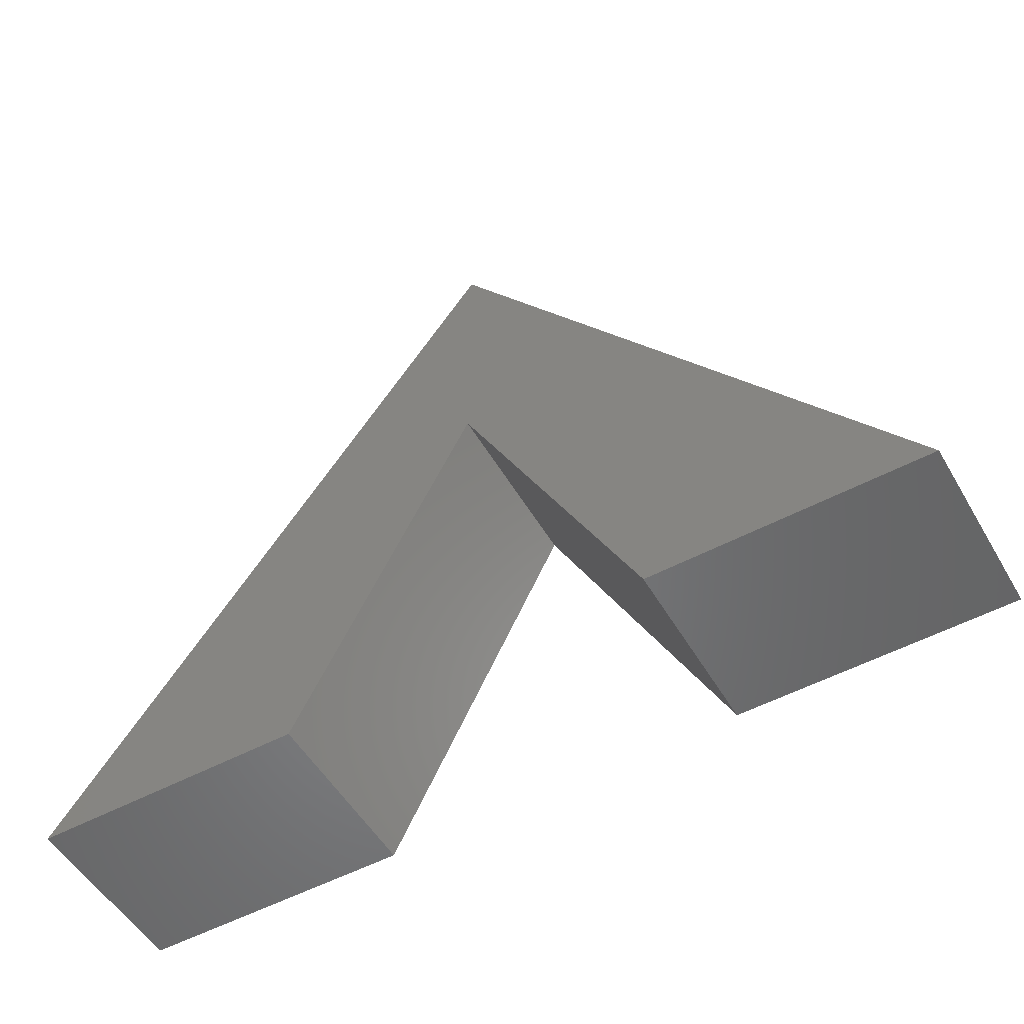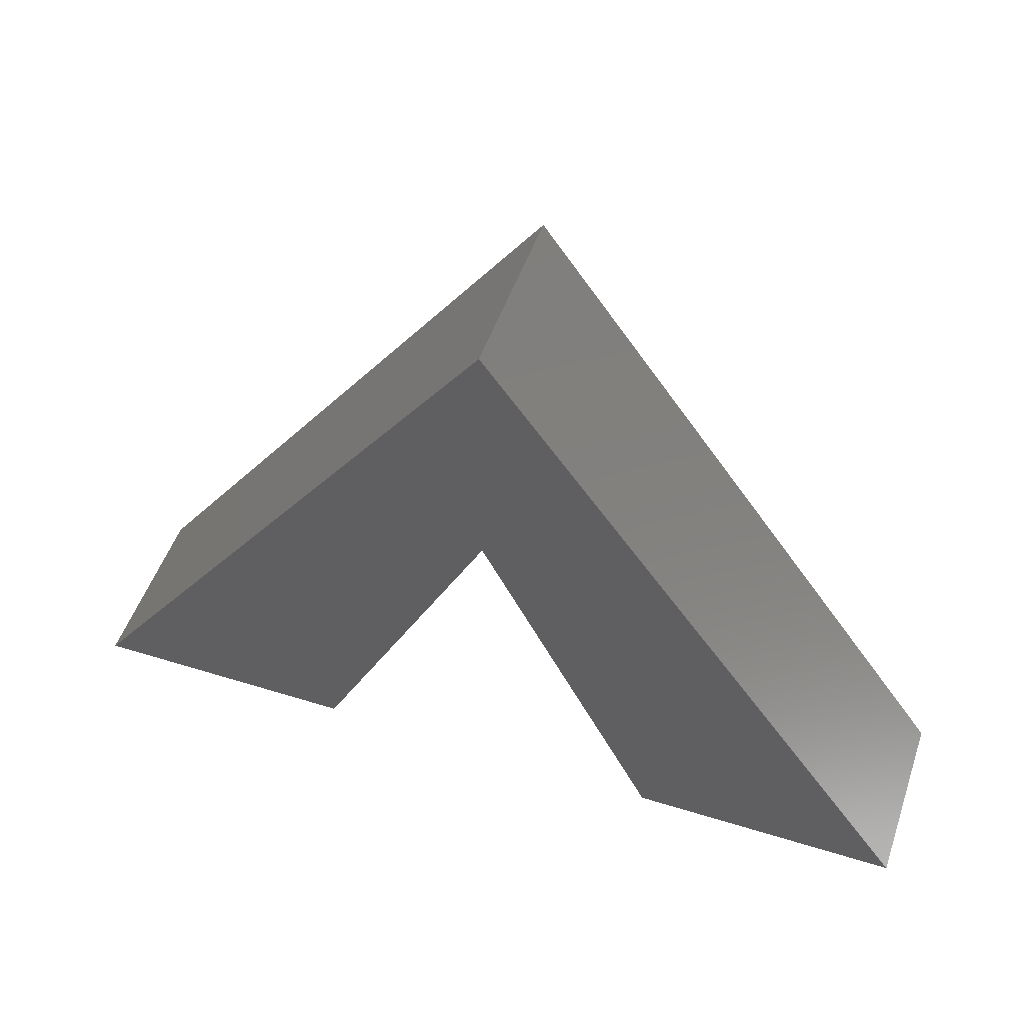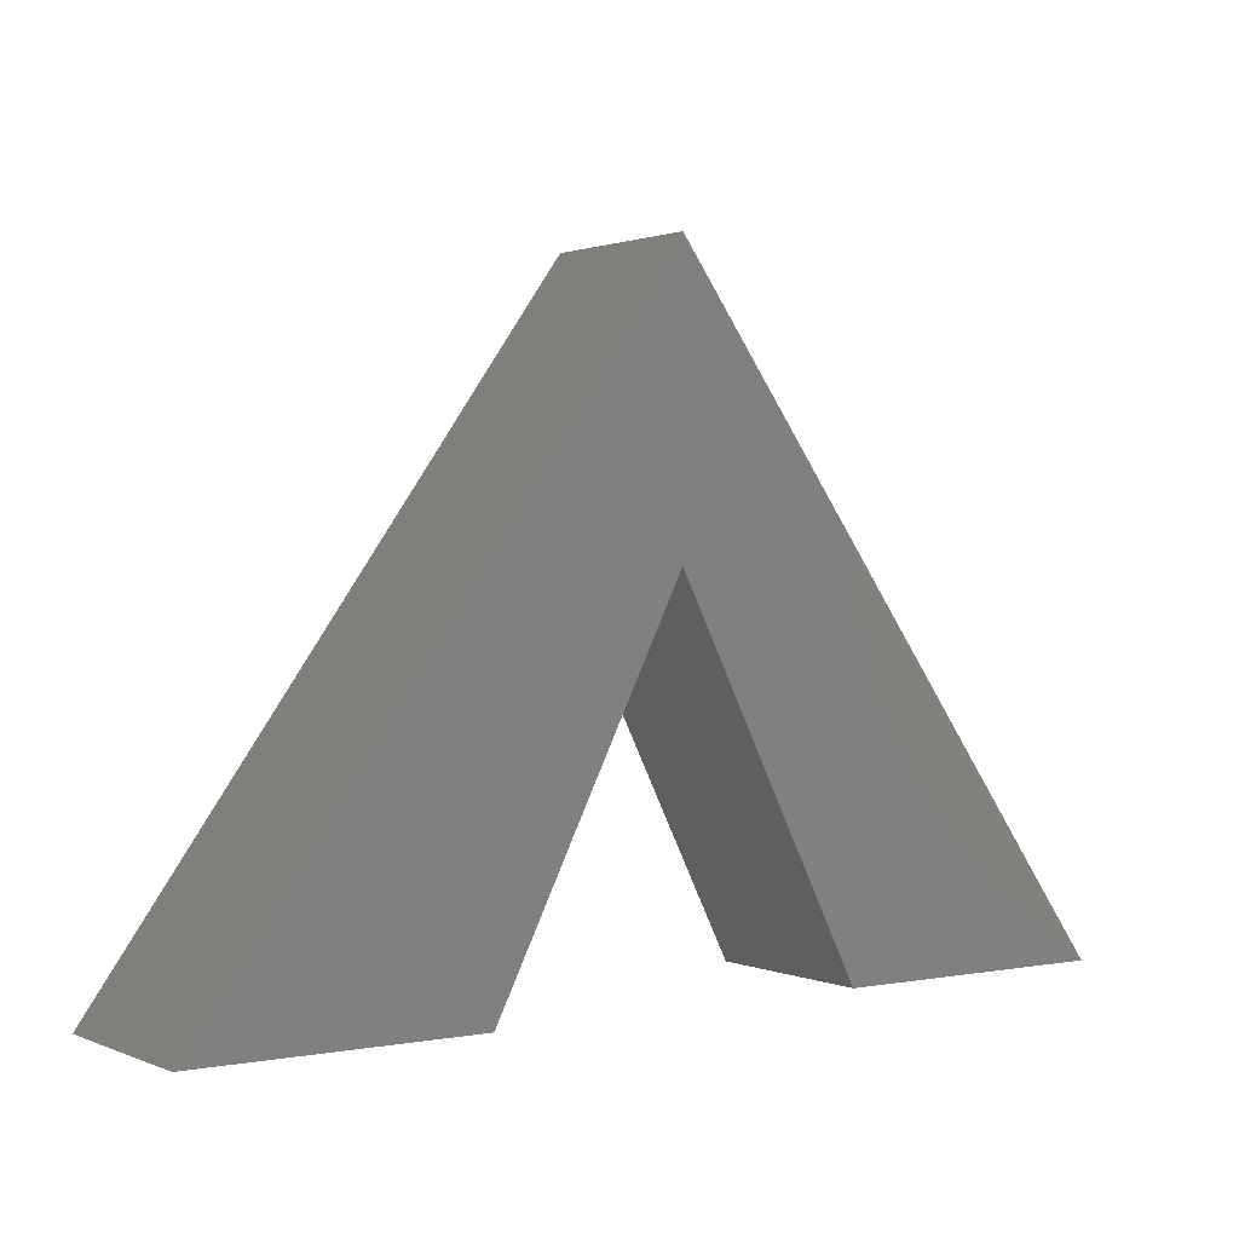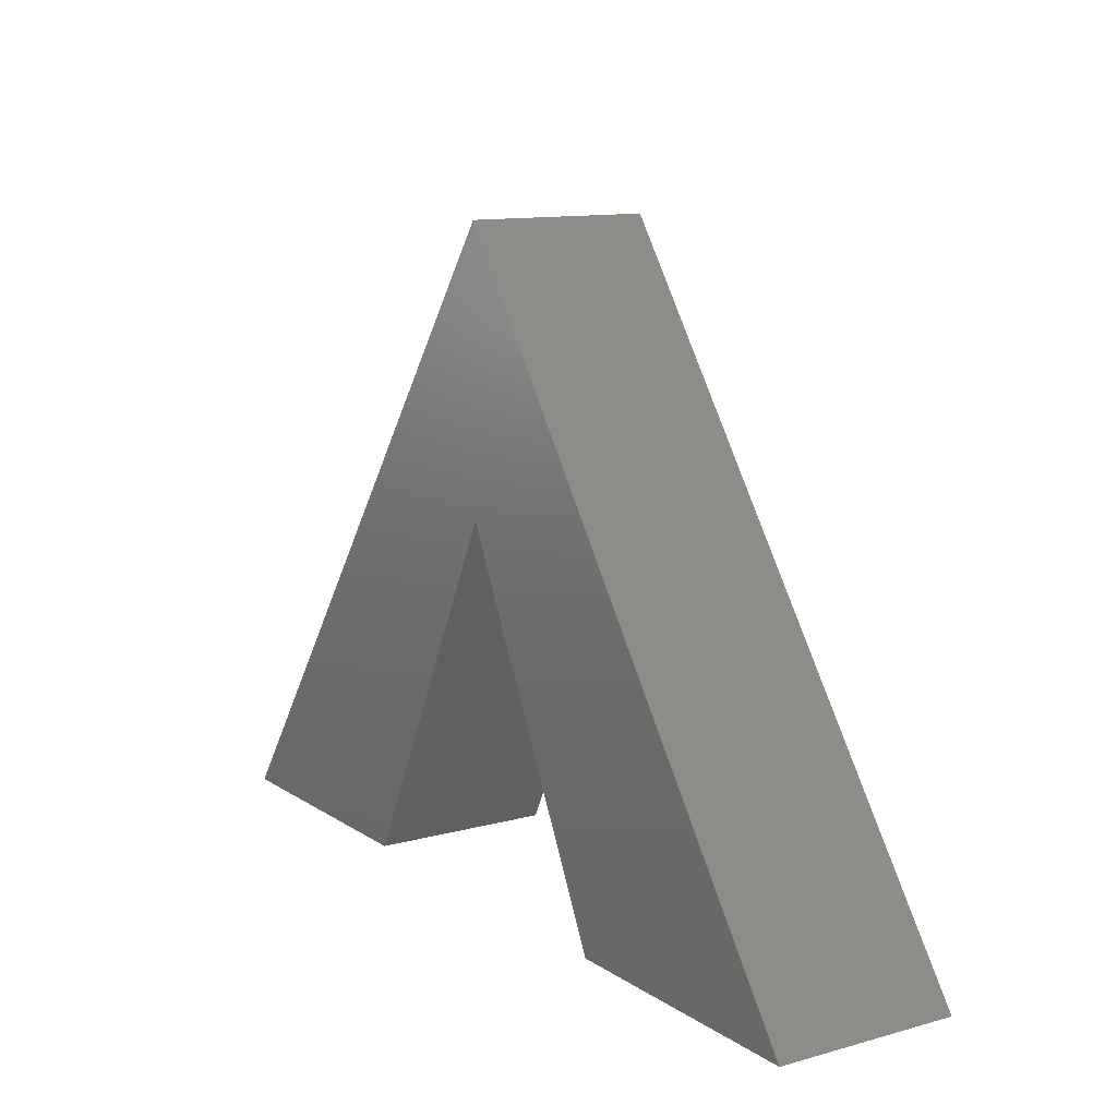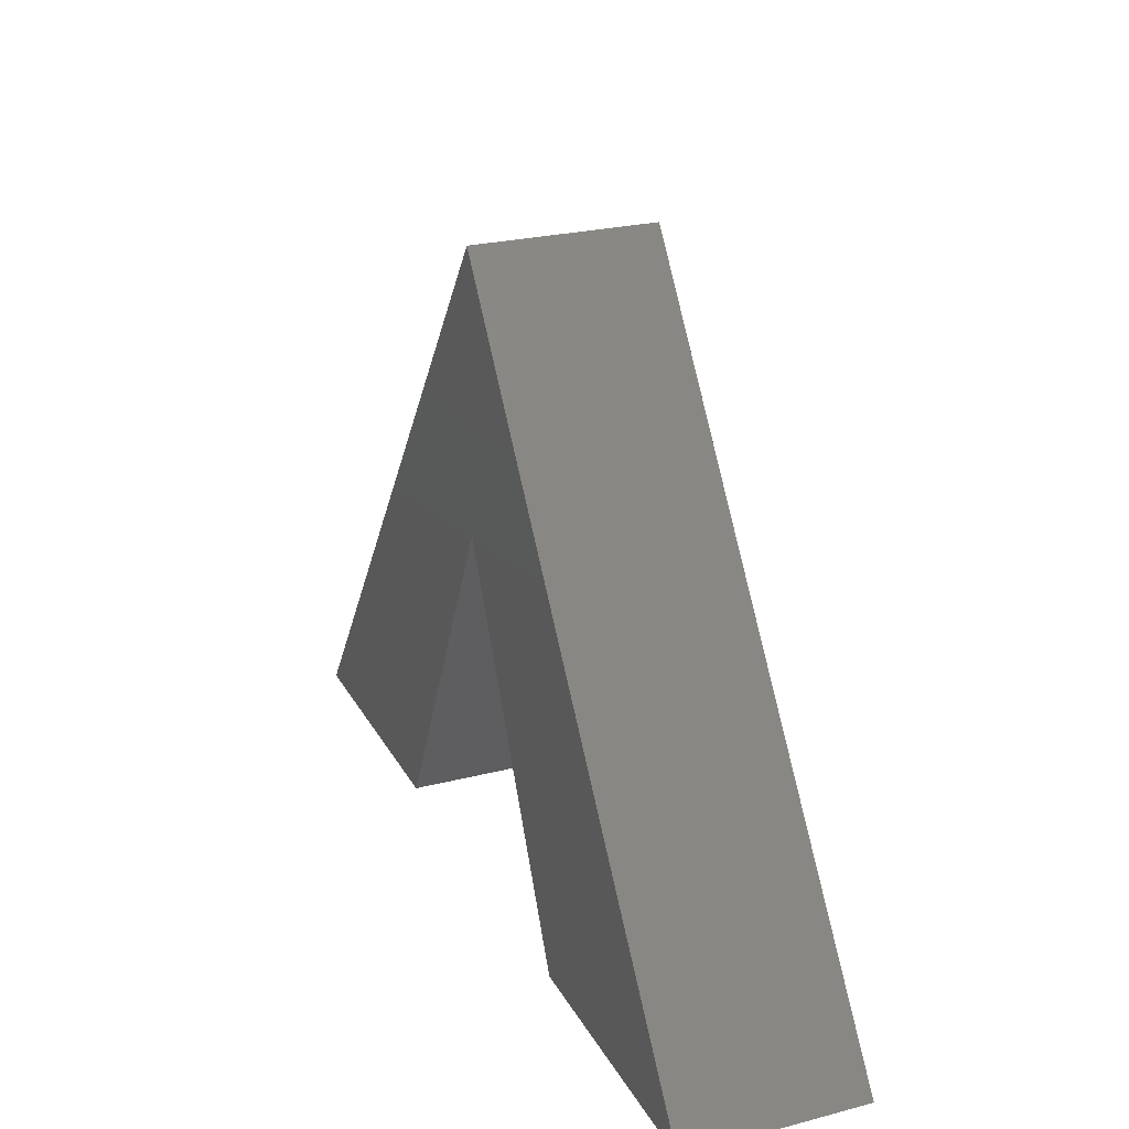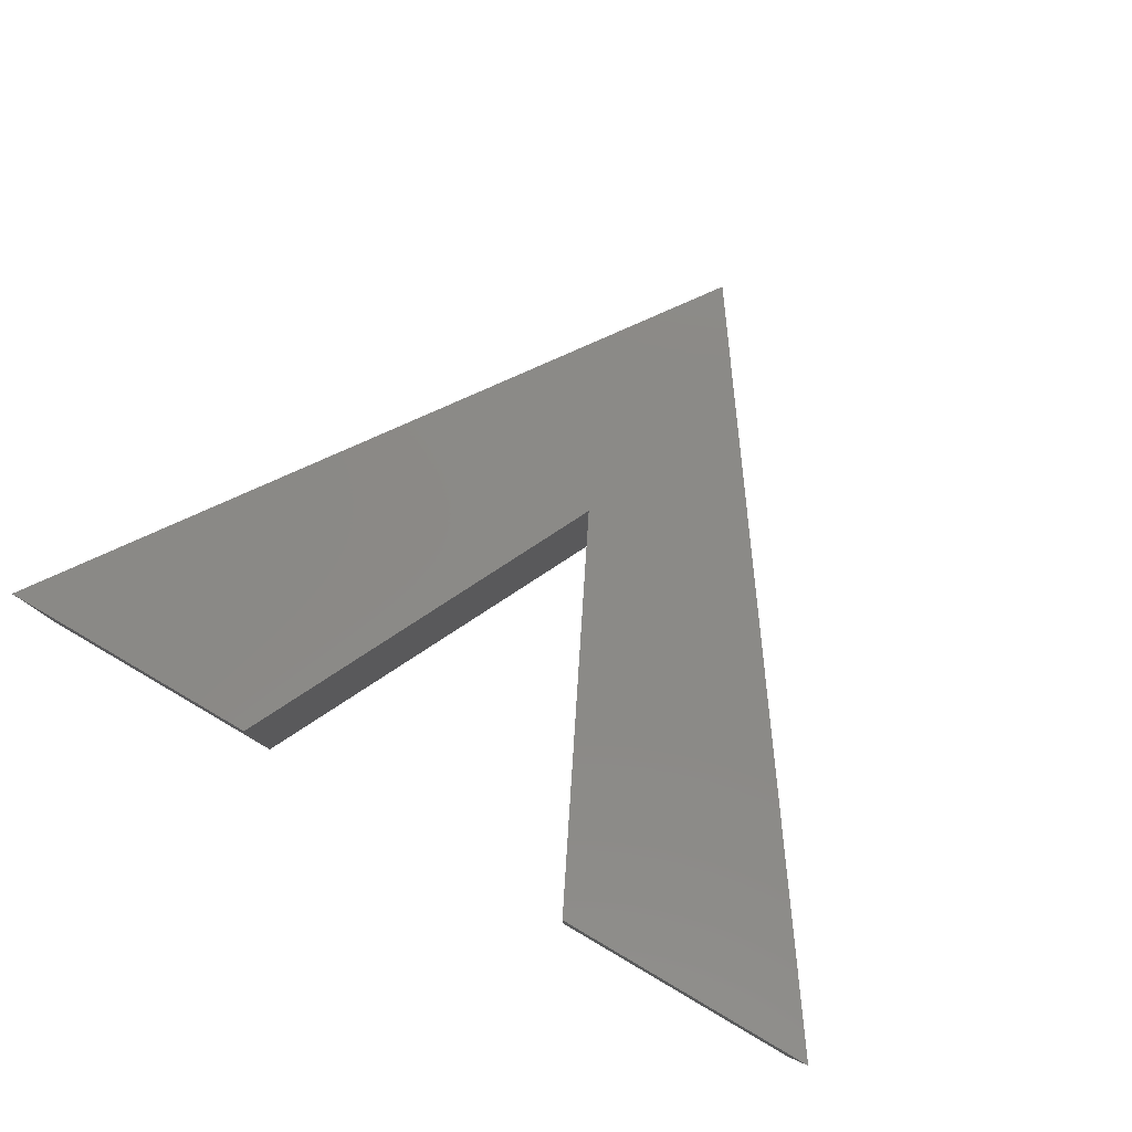
<metadata>
{"format":"stl","ext":"stl","renderer":"f3d","projection":"perspective","resolution":1024,"background":"white","views":[{"elev":-52.8,"azim":29.8,"up":"+Y"},{"elev":50.7,"azim":18.8,"up":"+Y"},{"elev":1.3,"azim":-34.7,"up":"+Y"},{"elev":11.8,"azim":56.7,"up":"+Y"},{"elev":25.0,"azim":-112.7,"up":"+Y"},{"elev":79.3,"azim":30.3,"up":"+Z"}]}
</metadata>
<code>
# stl→obj: 12 verts, 20 faces
v 0 3.5 -1
v -5 -3.5 -1
v -5 -3.5 1
v 0 3.5 1
v 5 -3.5 -1
v 5 -3.5 1
v 2 -3.5 -1
v 2 -3.5 1
v 0 0.5 -1
v 0 0.5 1
v -2 -3.5 -1
v -2 -3.5 1
f 1 2 3
f 1 3 4
f 5 1 4
f 5 4 6
f 7 5 6
f 7 6 8
f 9 7 8
f 9 8 10
f 11 9 10
f 11 10 12
f 2 11 12
f 2 12 3
f 9 5 7
f 2 9 11
f 1 9 2
f 1 5 9
f 10 8 6
f 3 12 10
f 4 3 10
f 4 10 6

</code>
